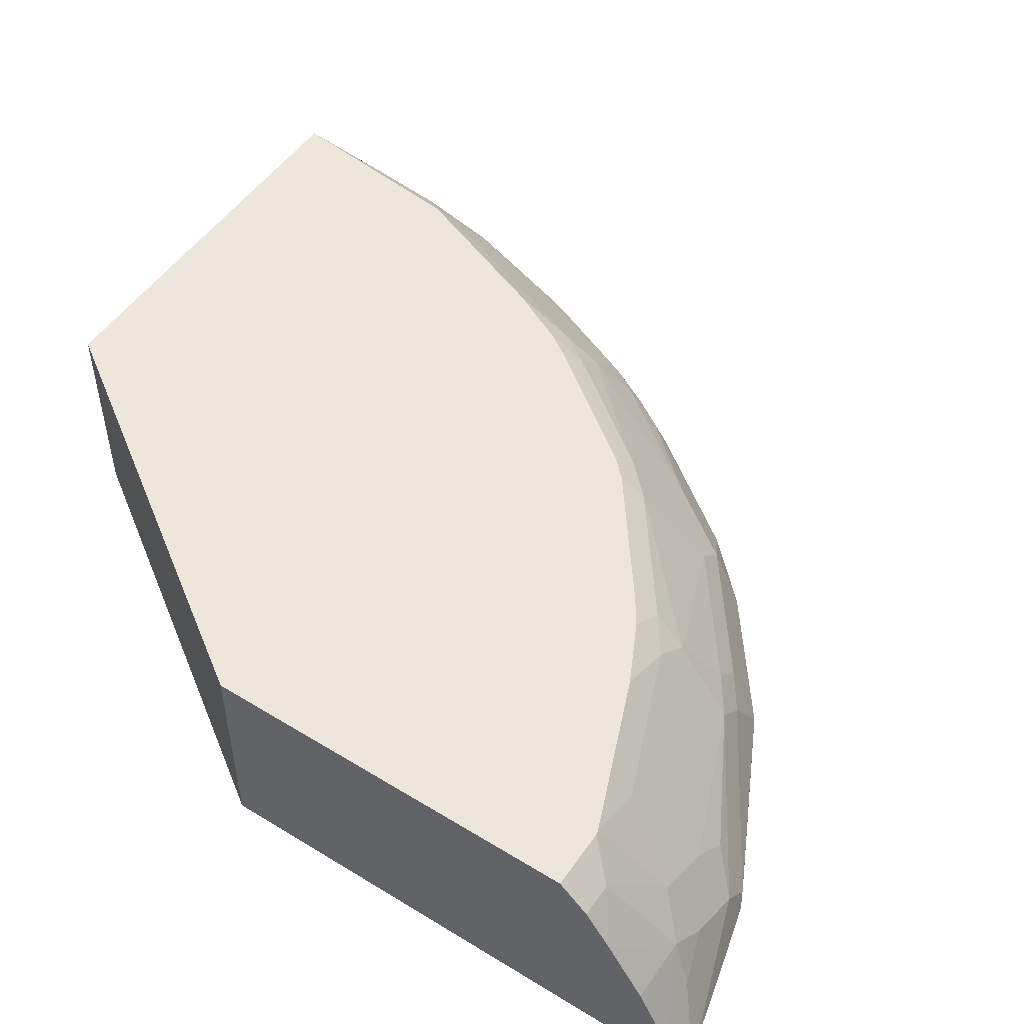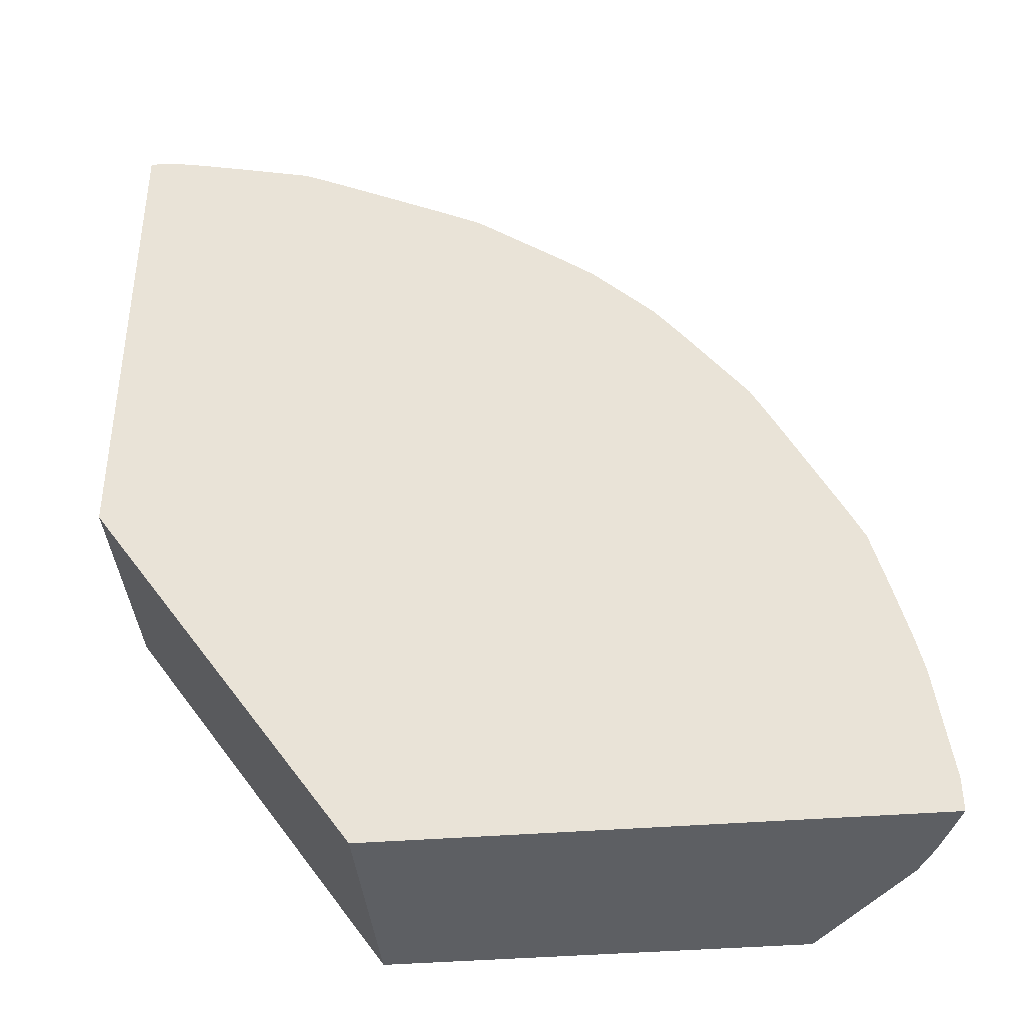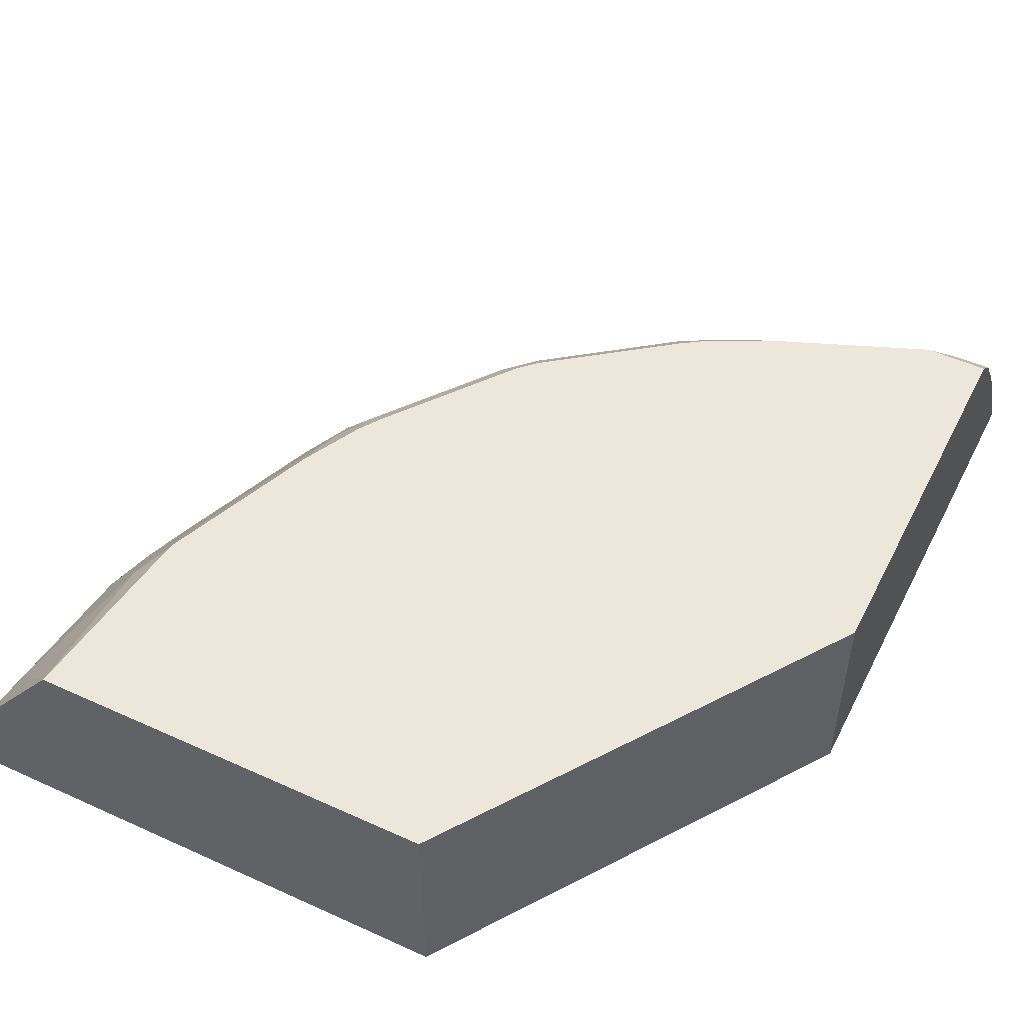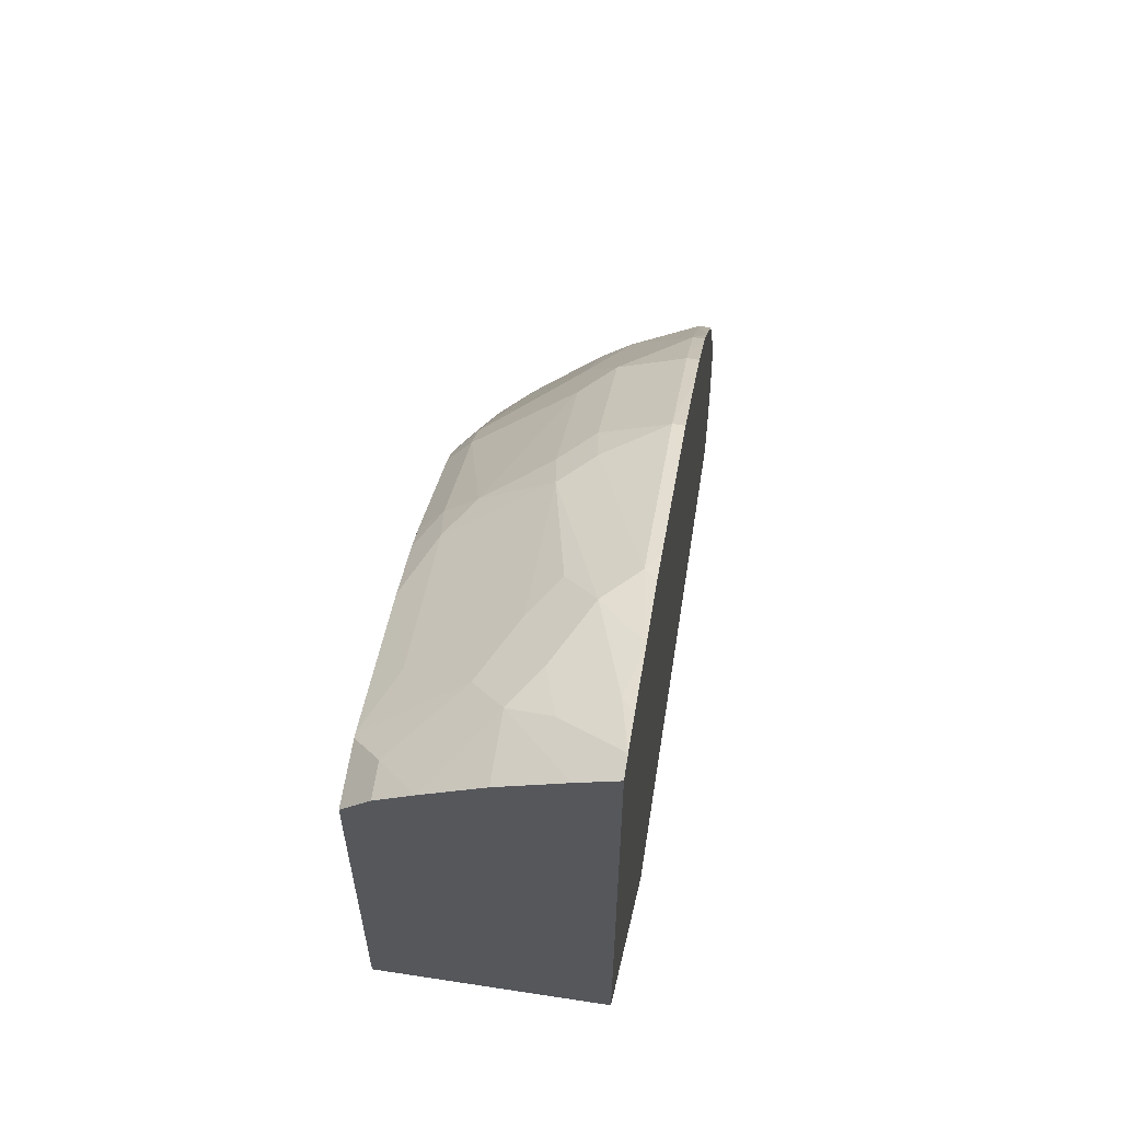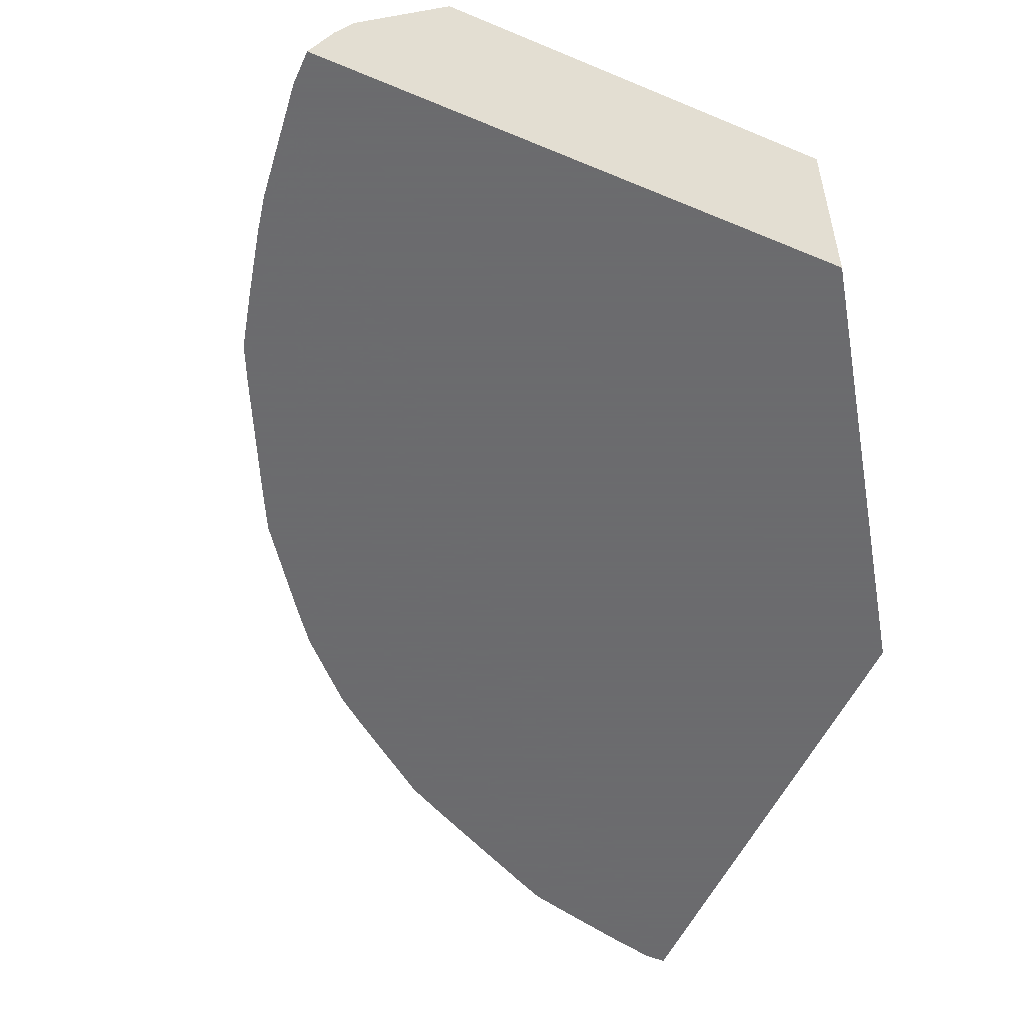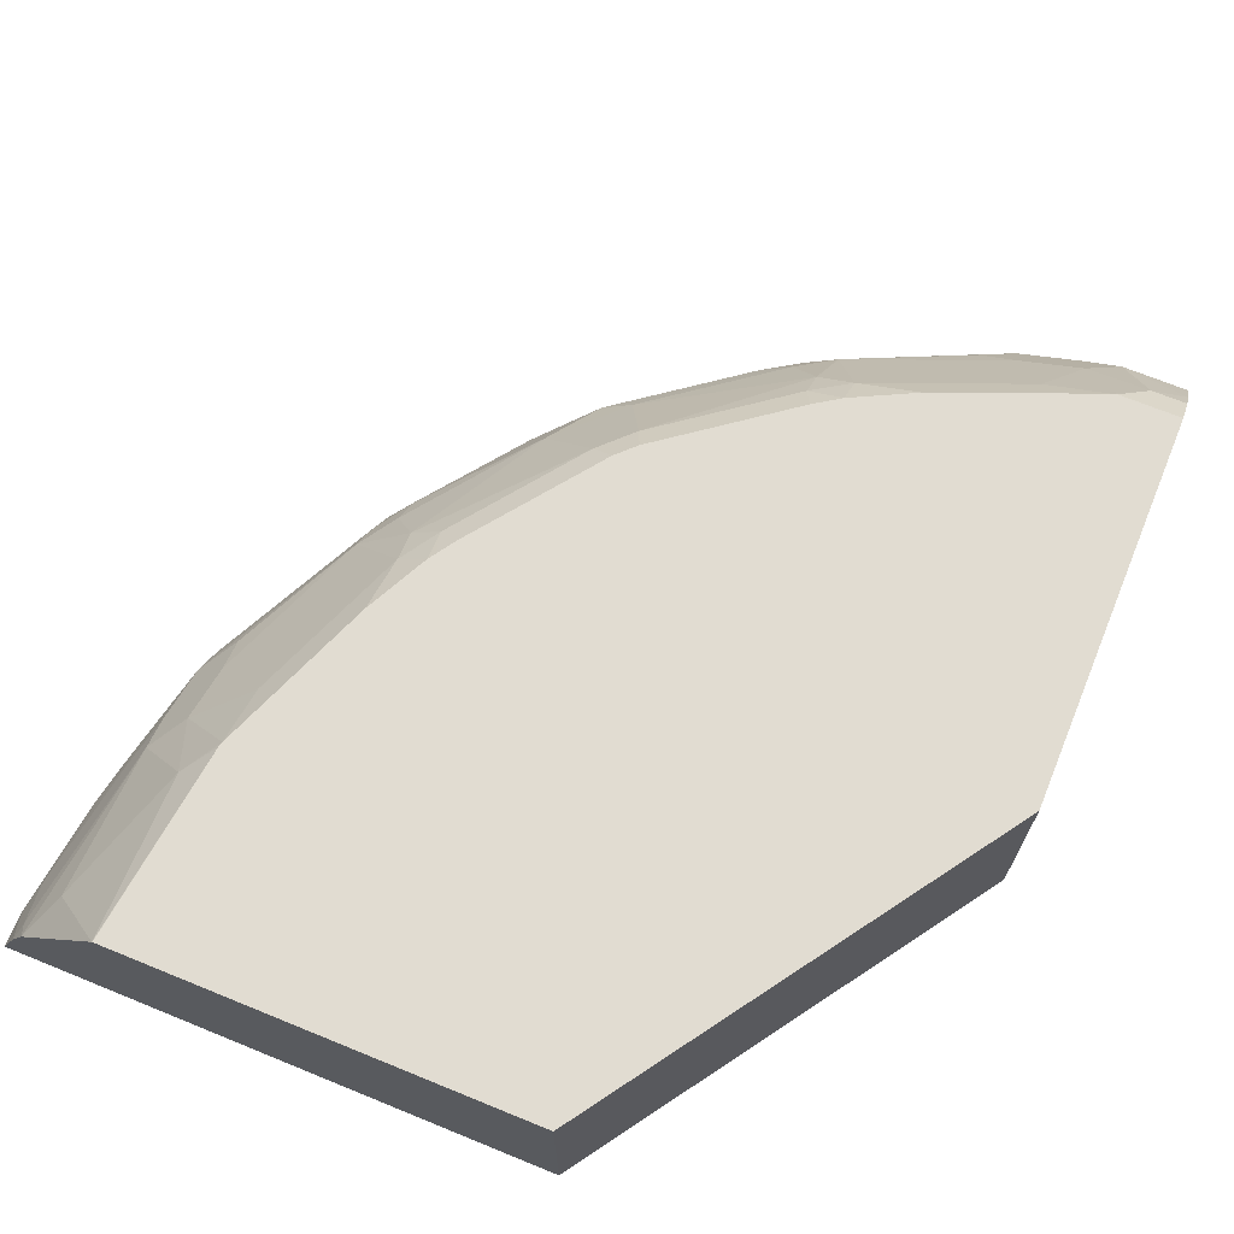
<metadata>
{"format":"obj","ext":"obj","renderer":"f3d","projection":"perspective","resolution":1024,"background":"white","views":[{"elev":51.2,"azim":-56.3,"up":"+Y"},{"elev":-40.0,"azim":5.6,"up":"+Z"},{"elev":51.4,"azim":-153.7,"up":"+Y"},{"elev":62.6,"azim":-81.1,"up":"+Z"},{"elev":-53.5,"azim":155.9,"up":"+Y"},{"elev":69.3,"azim":-157.8,"up":"+Y"}]}
</metadata>
<code>
v 0.6026 -0.07412 0.04093
v 0.6026 -0.07412 0.01995
v 0.5892 -0.03756 0.01995
v 0.6008 -0.0703 0.04475
v 0.5931 -0.07412 0.1138
v 0.2685 -0.07412 0.01995
v 0.5789 -0.01548 0.01995
v 0.5848 -0.02875 0.02881
v 0.5944 -0.05752 0.05754
v 0.5752 -0.03835 0.1342
v 0.5848 -0.0671 0.1438
v 0.5883 -0.07412 0.1368
v 0.2685 0.06144 0.01995
v 0.1004 -0.07412 0.2662
v 0.5214 0.0612 0.01995
v 0.5624 0.006385 0.04475
v 0.5624 -0.01278 0.1406
v 0.5656 -0.02875 0.163
v 0.5752 -0.05752 0.1726
v 0.5787 -0.07412 0.1761
v 0.1004 0.06144 0.2662
v 0.521 0.06144 0.01995
v 0.1004 -0.07412 0.5931
v 0.5061 0.06144 0.1382
v 0.5241 0.04473 0.1214
v 0.5432 0.02556 0.08312
v 0.5432 0.006385 0.1598
v 0.5464 -0.009578 0.1822
v 0.5624 -0.03195 0.179
v 0.5656 -0.04793 0.2013
v 0.5656 -0.0671 0.2205
v 0.5691 -0.07412 0.2135
v 0.1004 0.06144 0.5061
v 0.1138 -0.07412 0.5931
v 0.1004 -0.05074 0.5819
v 0.5054 0.06144 0.1411
v 0.5049 0.04473 0.179
v 0.5049 0.006385 0.2557
v 0.5432 -0.01278 0.1981
v 0.5464 -0.02875 0.2205
v 0.5049 -0.01278 0.294
v 0.5464 -0.0671 0.2589
v 0.5595 -0.07412 0.2336
v 0.5049 -0.03195 0.3131
v 0.1004 0.04473 0.524
v 0.1382 0.06144 0.5061
v 0.1368 -0.07412 0.5883
v 0.1438 -0.0671 0.5848
v 0.1342 -0.03835 0.5752
v 0.1406 -0.01278 0.5624
v 0.1004 -0.01278 0.5624
v 0.467 0.06144 0.237
v 0.4665 0.04473 0.2748
v 0.4697 0.02876 0.2972
v 0.4889 -0.009578 0.3163
v 0.4889 -0.02875 0.3355
v 0.5081 -0.0671 0.3355
v 0.5212 -0.07412 0.3103
v 0.1004 0.02365 0.5387
v 0.1215 0.04473 0.524
v 0.1411 0.06144 0.5054
v 0.1761 -0.07412 0.5787
v 0.2014 -0.04793 0.5656
v 0.163 -0.02875 0.5656
v 0.1822 -0.009578 0.5464
v 0.1598 0.006385 0.5432
v 0.1004 0.02211 0.5398
v 0.1004 0.01979 0.5413
v 0.4479 0.06144 0.2753
v 0.4506 0.04793 0.2972
v 0.393 0.04793 0.3739
v 0.4314 -0.009578 0.393
v 0.4122 -0.02875 0.4314
v 0.4506 -0.0671 0.4122
v 0.4673 -0.07412 0.3906
v 0.5081 -0.07412 0.3355
v 0.179 0.04473 0.5049
v 0.237 0.06144 0.467
v 0.2135 -0.07412 0.5691
v 0.2205 -0.0671 0.5656
v 0.294 -0.01278 0.5049
v 0.2205 -0.02875 0.5464
v 0.1982 -0.01278 0.5432
v 0.4449 0.06144 0.2798
v 0.4371 0.06144 0.2915
v 0.3738 0.04793 0.393
v 0.3796 0.06144 0.3682
v 0.393 -0.009578 0.4314
v 0.4122 -0.0671 0.4505
v 0.4314 -0.0671 0.4314
v 0.3356 -0.02875 0.4889
v 0.3356 -0.0671 0.5081
v 0.4436 -0.07412 0.4192
v 0.4506 -0.07412 0.4122
v 0.2749 0.04473 0.4665
v 0.2754 0.06144 0.4479
v 0.2336 -0.07412 0.5595
v 0.272 -0.07412 0.5404
v 0.3132 -0.03195 0.5049
v 0.3164 -0.009578 0.4889
v 0.2972 0.02876 0.4697
v 0.3682 0.06144 0.3795
v 0.2915 0.06144 0.4371
v 0.2972 0.04793 0.4505
v 0.4122 -0.07412 0.4505
v 0.4192 -0.07412 0.4435
v 0.3906 -0.07412 0.4673
v 0.4384 -0.07412 0.4244
v 0.3103 -0.07412 0.5212
v 0.3356 -0.07412 0.5081
f 55 72 56
f 54 72 55
f 54 71 72
f 54 70 71
f 53 69 70
f 52 69 53
f 50 68 51
f 56 72 73
f 50 67 68
f 53 70 54
f 56 73 74
f 60 66 61
f 57 74 75
f 57 75 76
f 57 76 58
f 59 67 60
f 63 99 81
f 61 77 78
f 61 66 77
f 62 79 80
f 62 80 63
f 63 80 99
f 50 60 67
f 56 74 57
f 50 66 60
f 41 54 55
f 50 64 65
f 34 48 49
f 34 49 35
f 35 49 50
f 35 50 51
f 36 52 37
f 37 52 53
f 37 53 38
f 38 53 41
f 39 41 40
f 41 53 54
f 41 55 56
f 41 56 44
f 42 44 57
f 42 57 58
f 42 58 43
f 44 56 57
f 45 59 60
f 46 60 61
f 47 62 48
f 48 62 63
f 48 63 64
f 48 64 49
f 49 64 50
f 50 65 66
f 63 81 82
f 81 83 82
f 63 65 64
f 81 99 91
f 81 91 100
f 81 100 101
f 81 101 95
f 86 87 102
f 86 102 103
f 86 103 104
f 86 104 101
f 86 101 88
f 88 101 100
f 89 105 106
f 80 92 99
f 89 106 108
f 89 92 107
f 89 107 105
f 90 108 93
f 91 99 92
f 92 98 109
f 92 109 110
f 92 110 107
f 95 101 104
f 95 104 96
f 96 104 103
f 34 47 48
f 89 108 90
f 63 82 65
f 80 98 92
f 79 97 80
f 65 82 83
f 65 83 66
f 66 83 77
f 69 84 70
f 70 84 85
f 70 85 87
f 70 87 71
f 71 86 88
f 71 88 72
f 71 87 86
f 72 88 73
f 80 97 98
f 73 89 90
f 73 88 100
f 73 100 91
f 73 91 92
f 73 92 89
f 74 90 93
f 74 93 94
f 74 94 75
f 77 81 95
f 77 95 78
f 77 83 81
f 78 95 96
f 73 90 74
f 33 60 46
f 13 46 61
f 31 44 42
f 1 6 2
f 2 6 13
f 2 13 22
f 2 22 15
f 2 15 7
f 2 7 3
f 3 7 8
f 3 8 4
f 33 45 60
f 4 9 5
f 5 10 11
f 5 11 12
f 5 9 10
f 6 14 21
f 6 21 13
f 7 15 16
f 7 16 17
f 7 17 8
f 8 17 10
f 8 10 9
f 10 17 18
f 10 18 11
f 11 18 19
f 1 14 6
f 11 19 20
f 1 23 14
f 1 47 34
f 1 2 3
f 1 3 4
f 1 4 5
f 1 5 12
f 1 12 20
f 1 20 32
f 1 32 43
f 1 43 58
f 1 58 76
f 1 76 75
f 1 75 94
f 1 94 93
f 1 93 108
f 1 108 106
f 1 106 105
f 1 105 107
f 1 107 110
f 1 110 109
f 1 109 98
f 1 98 97
f 1 97 79
f 1 79 62
f 1 62 47
f 1 34 23
f 11 20 12
f 4 8 9
f 13 33 46
f 17 28 18
f 18 28 29
f 18 29 30
f 18 30 19
f 19 30 20
f 20 30 31
f 20 31 32
f 23 34 35
f 24 36 25
f 25 36 27
f 27 37 38
f 27 38 41
f 27 41 39
f 27 39 28
f 13 21 33
f 28 39 40
f 28 40 29
f 29 40 30
f 30 40 41
f 30 41 31
f 31 42 43
f 31 43 32
f 31 41 44
f 17 27 28
f 17 25 27
f 27 36 37
f 16 26 17
f 17 26 25
f 13 61 78
f 13 78 96
f 13 96 103
f 13 103 102
f 13 87 85
f 13 85 84
f 13 84 69
f 13 69 52
f 13 52 36
f 13 36 24
f 13 24 22
f 13 102 87
f 14 35 51
f 15 26 16
f 14 23 35
f 15 25 26
f 15 22 24
f 14 33 21
f 15 24 25
f 14 45 33
f 14 59 45
f 14 67 59
f 14 68 67
f 14 51 68

</code>
